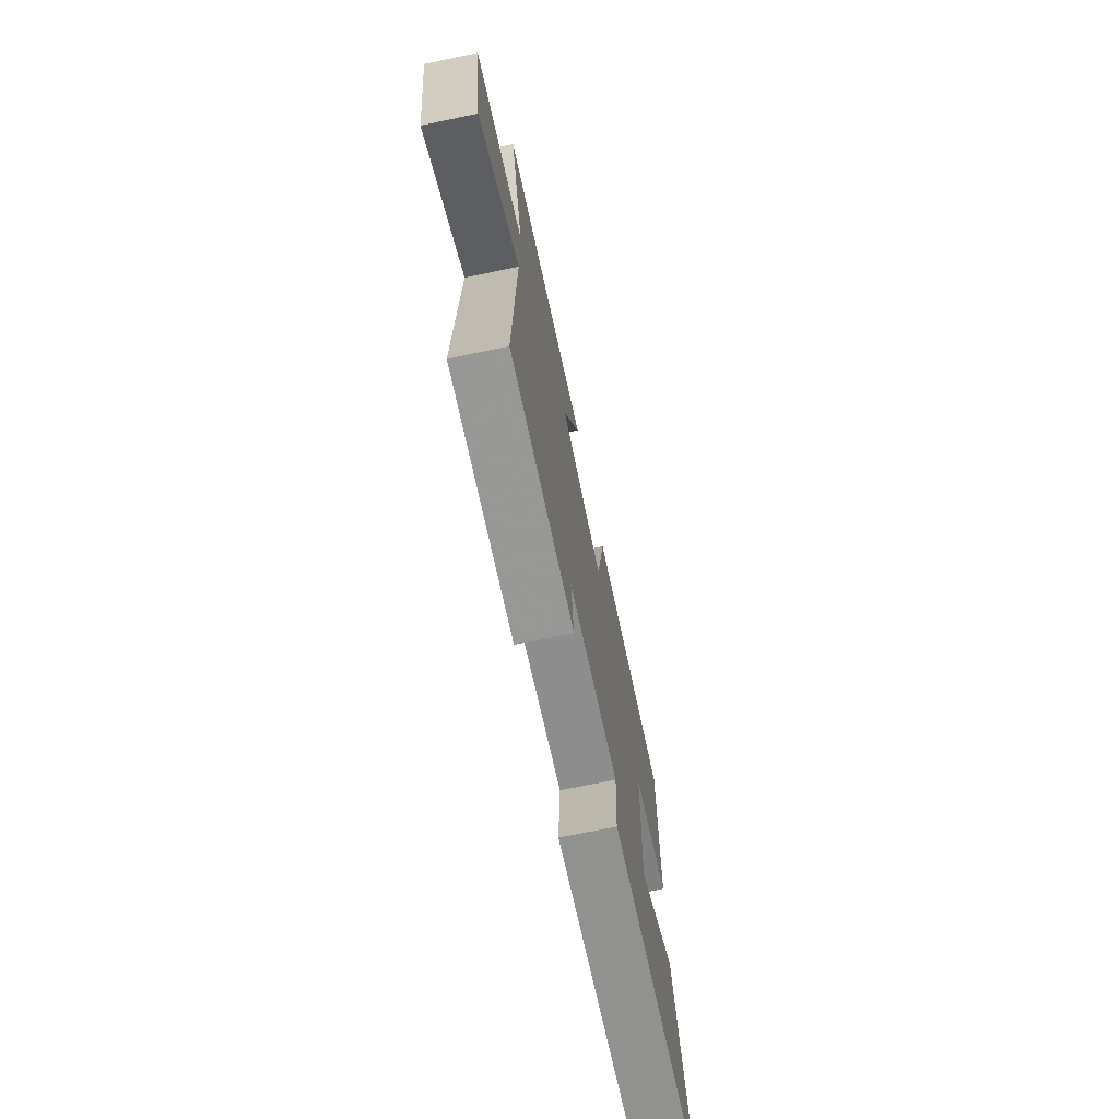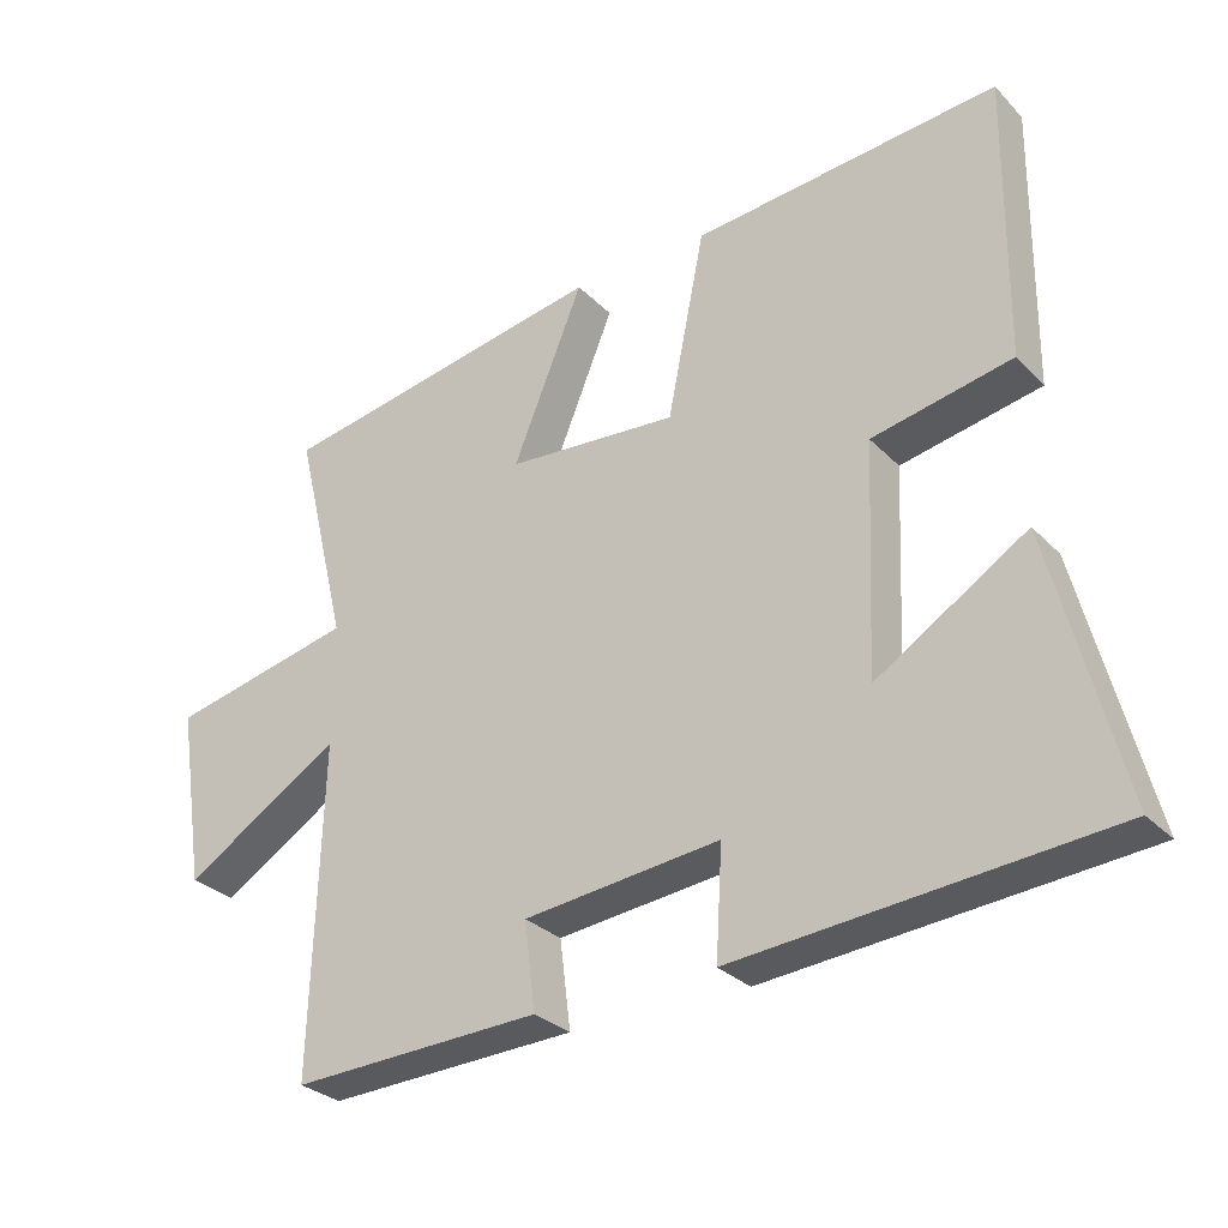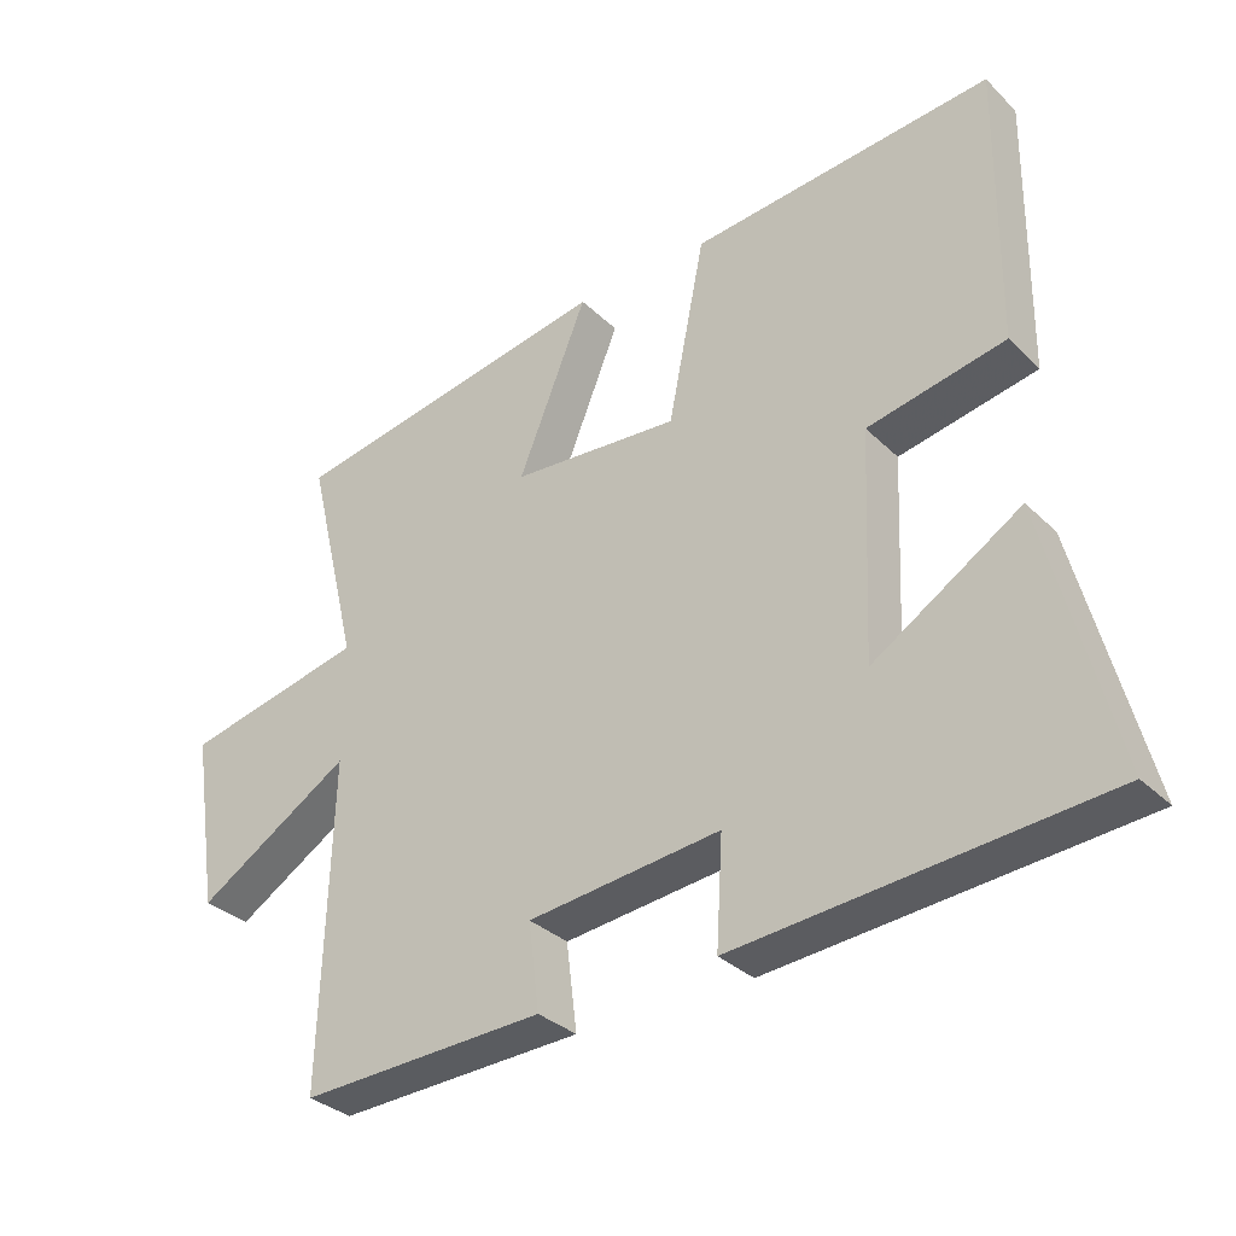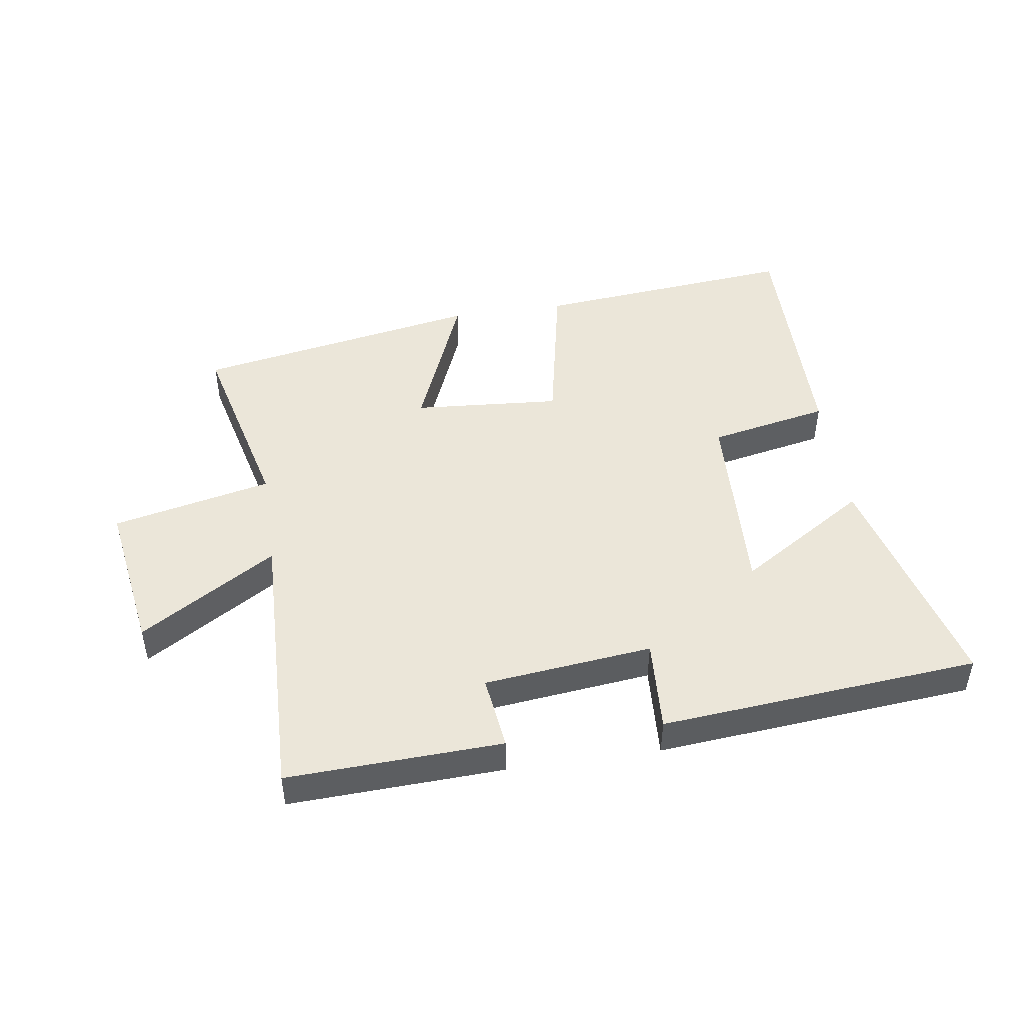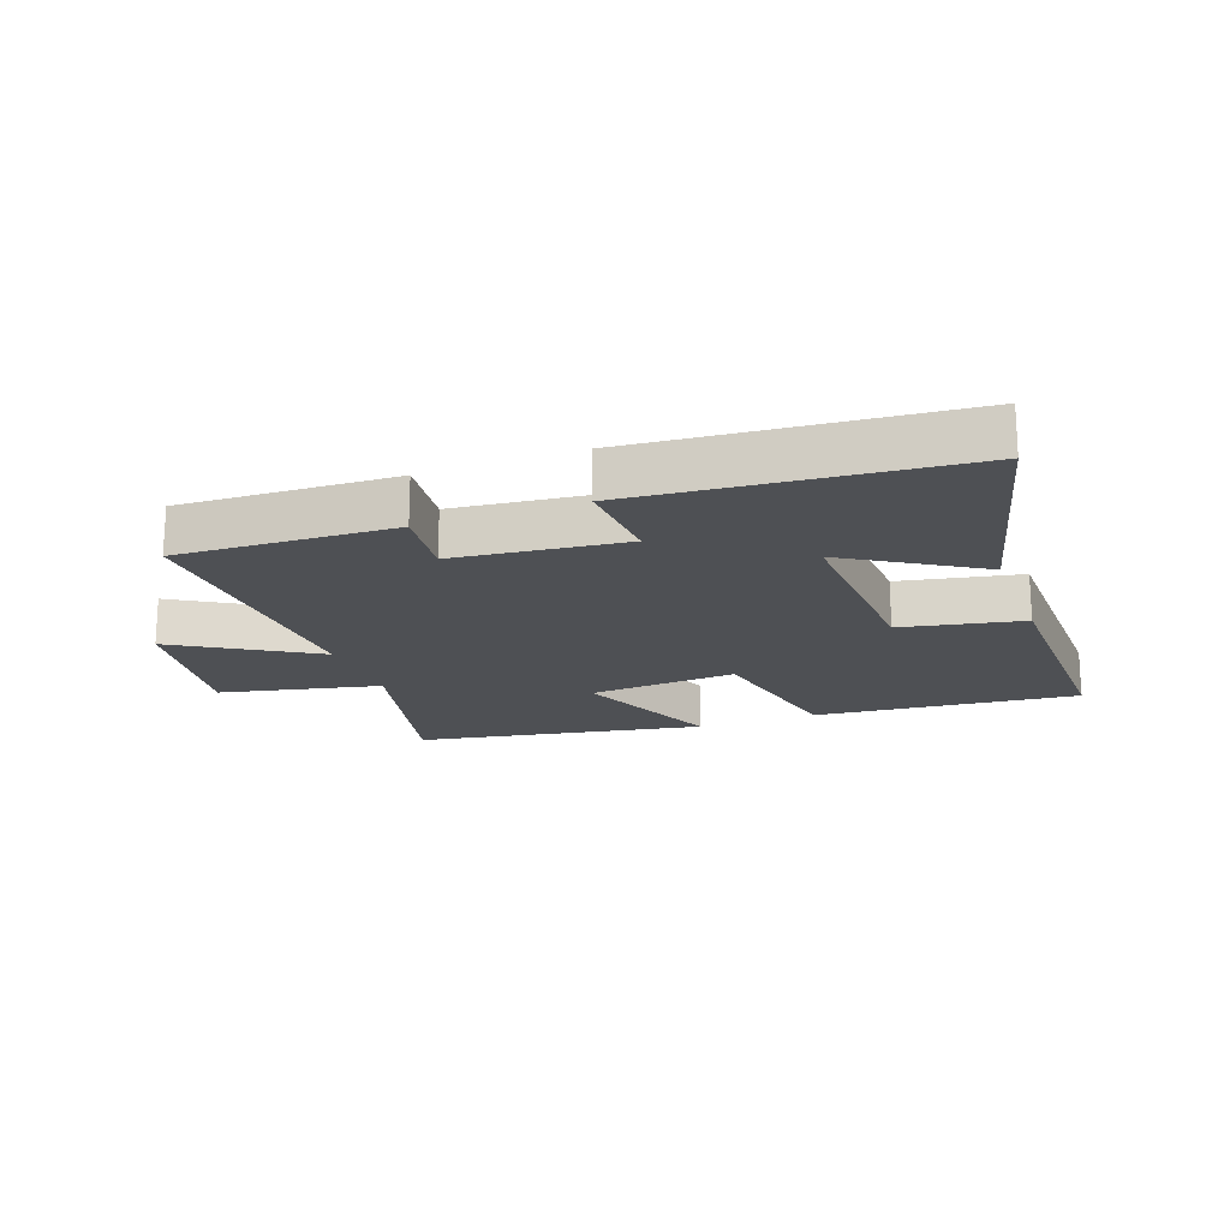
<metadata>
{"format":"obj","ext":"obj","renderer":"f3d","projection":"perspective","resolution":1024,"background":"white","views":[{"elev":-70.6,"azim":101.8,"up":"+Z"},{"elev":-29.5,"azim":-145.2,"up":"+Z"},{"elev":-32.5,"azim":-142.7,"up":"+Z"},{"elev":47.1,"azim":171.5,"up":"+Y"},{"elev":-18.7,"azim":-159.6,"up":"+Y"}]}
</metadata>
<code>
v 0.574 0.07 0.416
v 0.5 0.07 0.111
v 0.757 0.07 0.054
v 0.719 0.07 -0.194
v 0.5 0.07 -0.059
v 0.514 0.07 -0.514
v 0.167 0.07 -0.5
v 0.182 0.07 -0.379
v -0.09 0.07 -0.349
v -0.081 0.07 -0.5
v -0.596 0.07 -0.455
v -0.5 0.07 -0.081
v -0.292 0.07 -0.212
v -0.306 0.07 0.106
v -0.5 0.07 0.145
v -0.504 0.07 0.54
v -0.08 0.07 0.5
v -0.028 0.07 0.242
v 0.21 0.07 0.26
v 0.112 0.07 0.5
v 0.574 0 0.416
v 0.5 0 0.111
v 0.757 0 0.054
v 0.719 0 -0.194
v 0.5 0 -0.059
v 0.514 0 -0.514
v 0.167 0 -0.5
v 0.182 0 -0.379
v -0.09 0 -0.349
v -0.081 0 -0.5
v -0.596 0 -0.455
v -0.5 0 -0.081
v -0.292 0 -0.212
v -0.306 0 0.106
v -0.5 0 0.145
v -0.504 0 0.54
v -0.08 0 0.5
v -0.028 0 0.242
v 0.21 0 0.26
v 0.112 0 0.5
f 19 20 1 2
f 18 19 2
f 16 17 18
f 15 16 18
f 14 15 18
f 13 14 18 2
f 11 12 13
f 10 11 13
f 9 10 13
f 8 9 13 2
f 5 6 7 8
f 5 8 2
f 2 3 4 5
f 22 21 40 39
f 22 39 38
f 38 37 36
f 38 36 35
f 38 35 34
f 22 38 34 33
f 33 32 31
f 33 31 30
f 33 30 29
f 22 33 29 28
f 28 27 26 25
f 22 28 25
f 25 24 23 22
f 1 21 22 2
f 2 22 23 3
f 3 23 24 4
f 4 24 25 5
f 5 25 26 6
f 6 26 27 7
f 7 27 28 8
f 8 28 29 9
f 9 29 30 10
f 10 30 31 11
f 11 31 32 12
f 12 32 33 13
f 13 33 34 14
f 14 34 35 15
f 15 35 36 16
f 16 36 37 17
f 17 37 38 18
f 18 38 39 19
f 19 39 40 20
f 20 40 21 1

</code>
